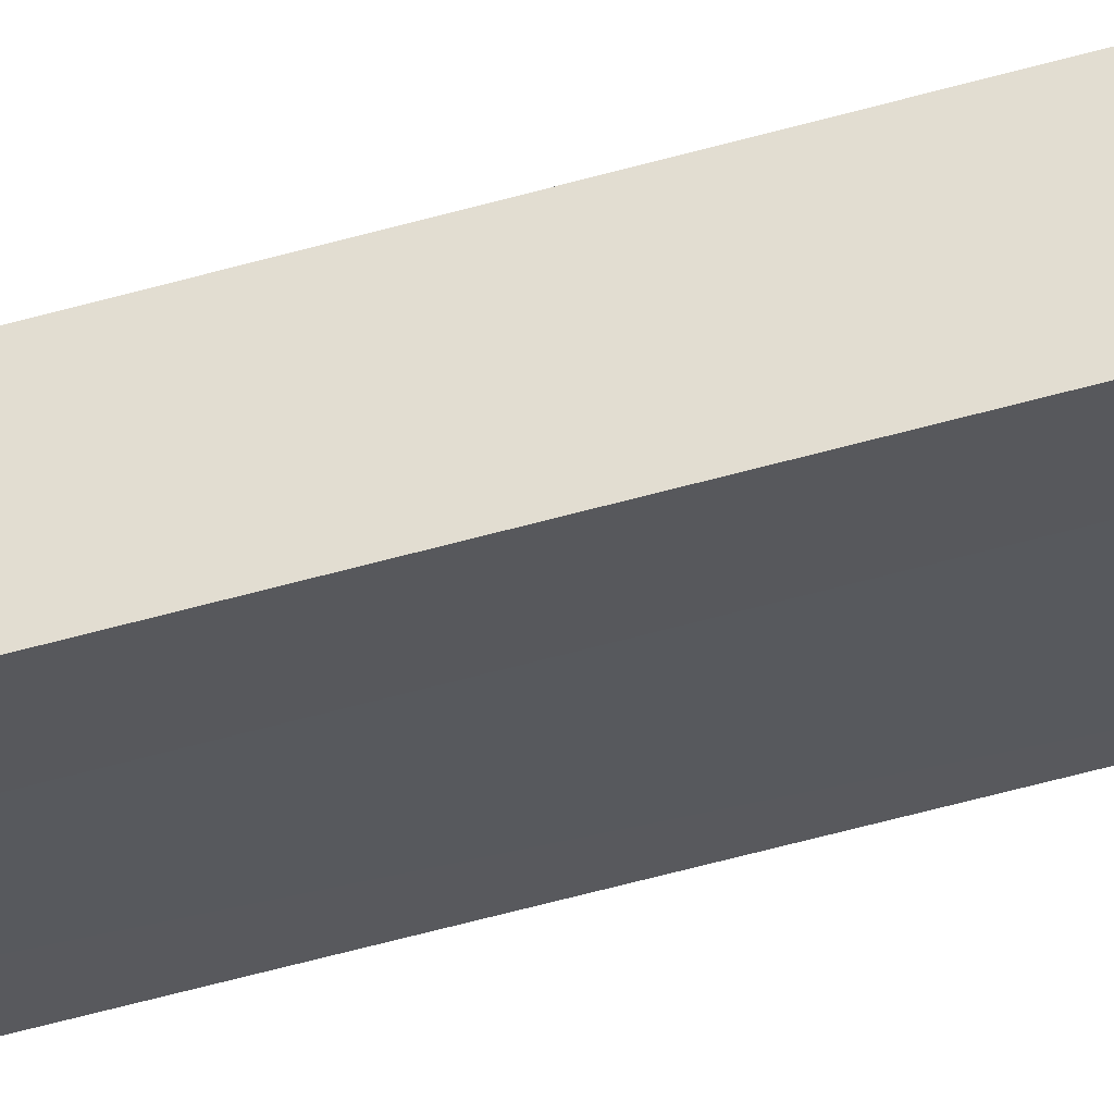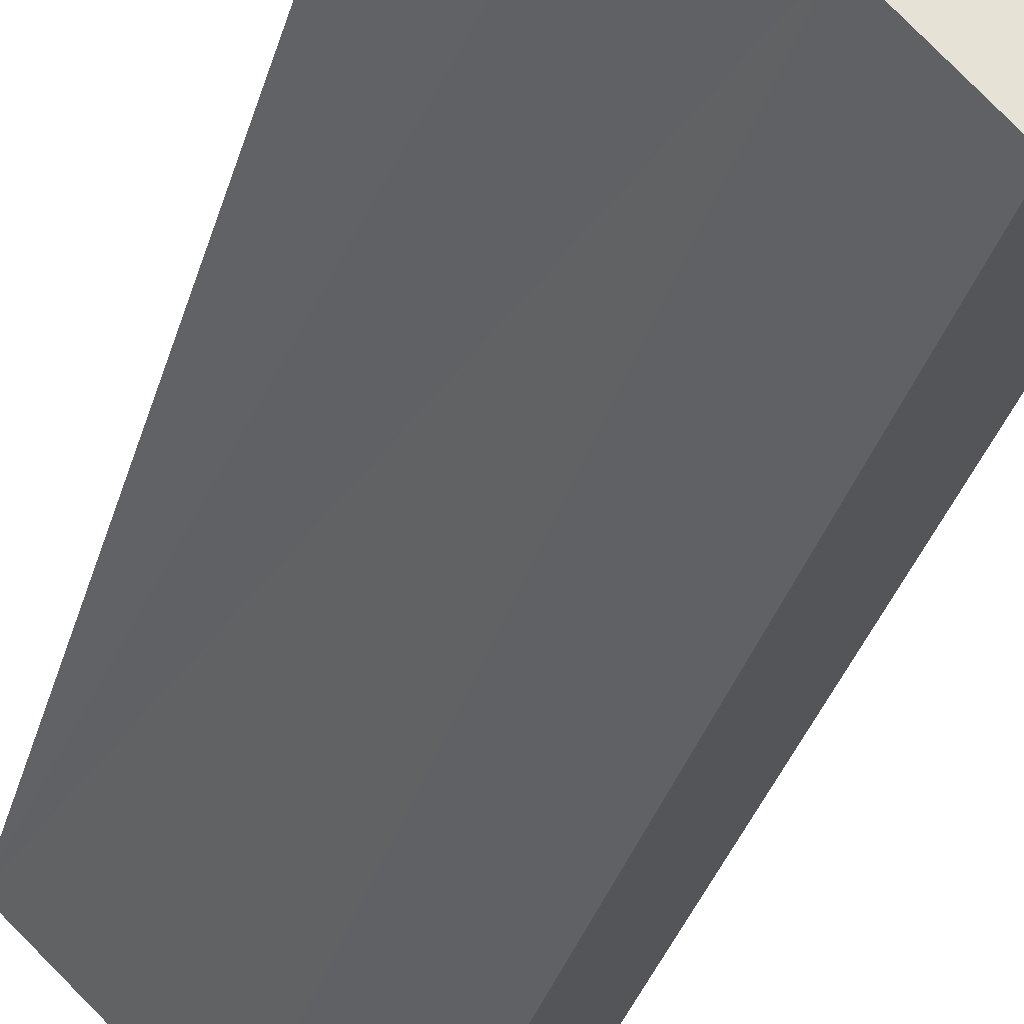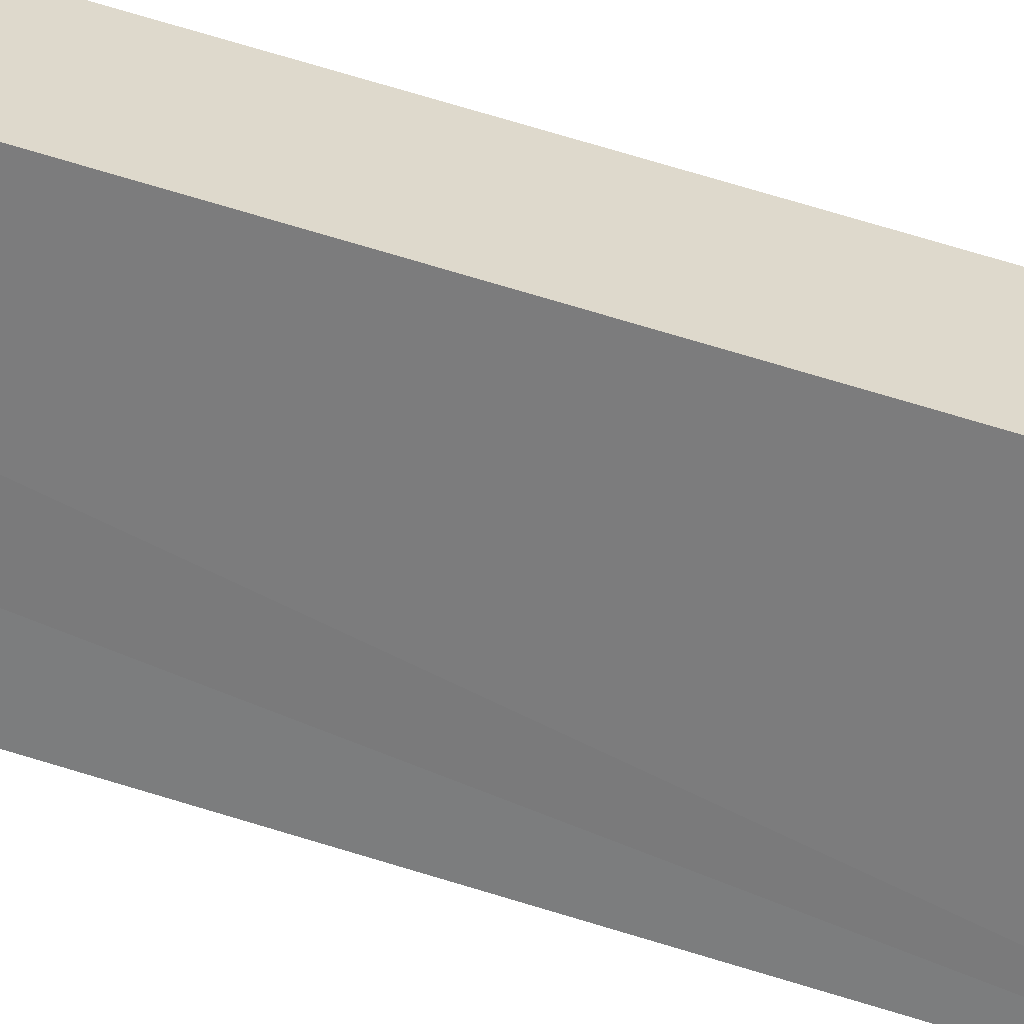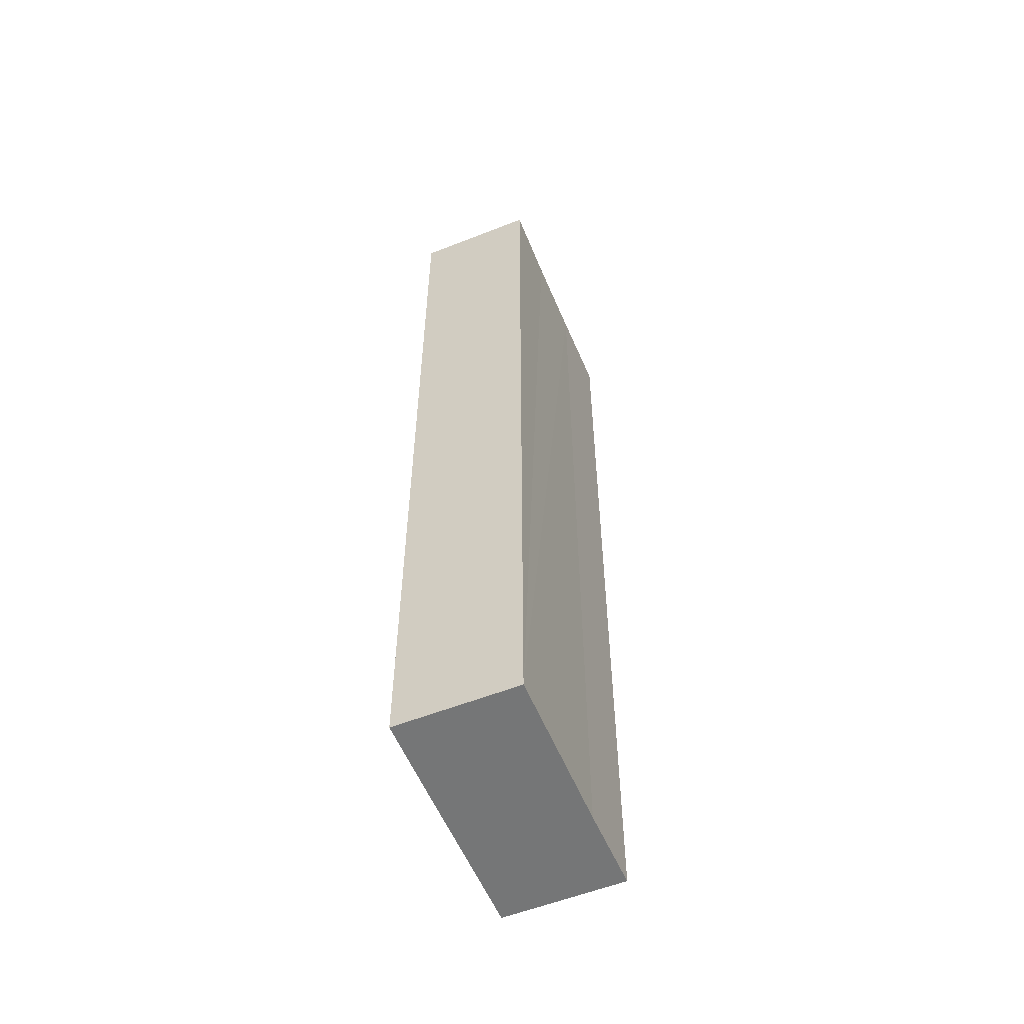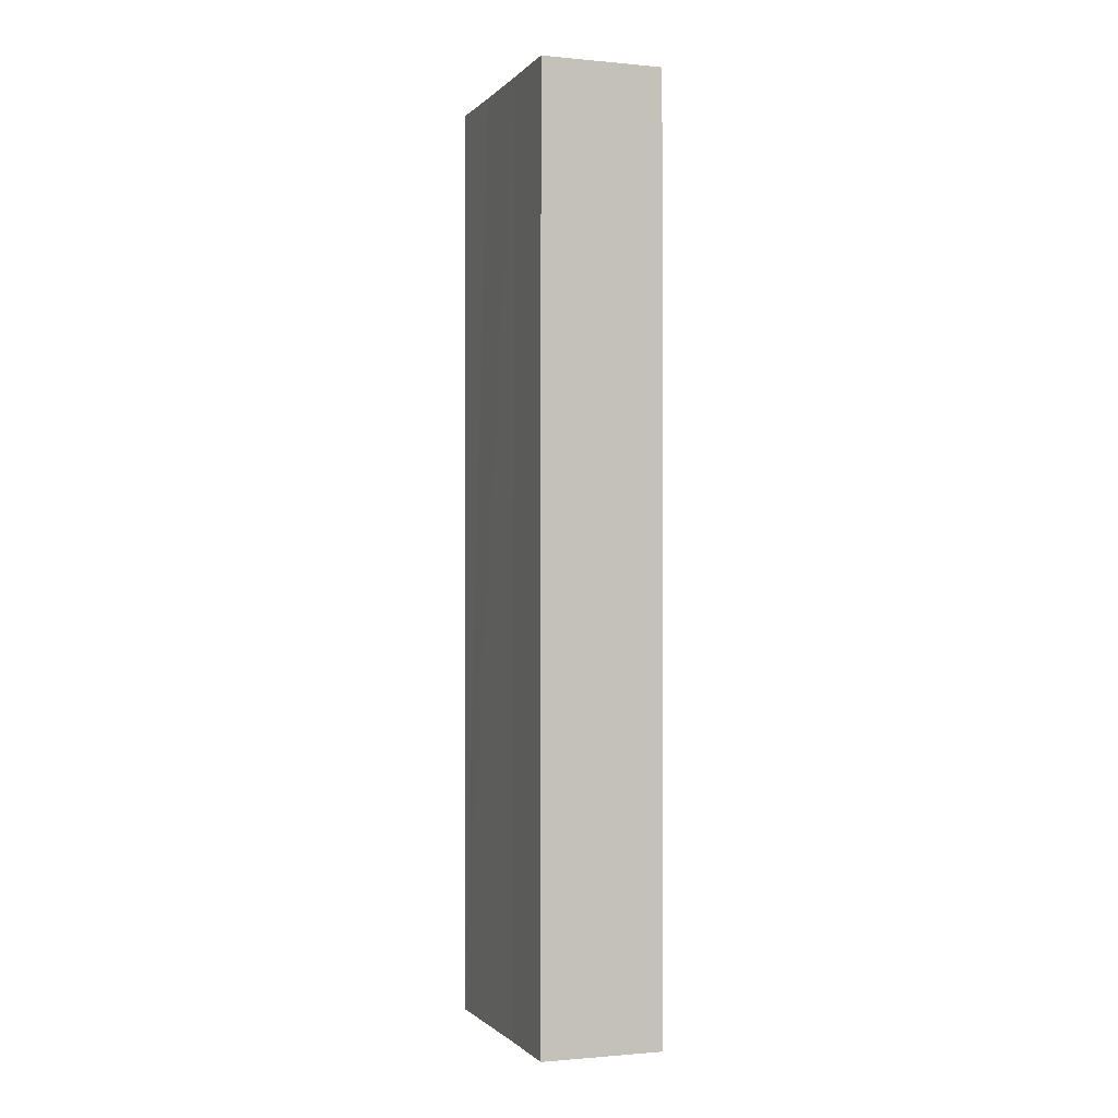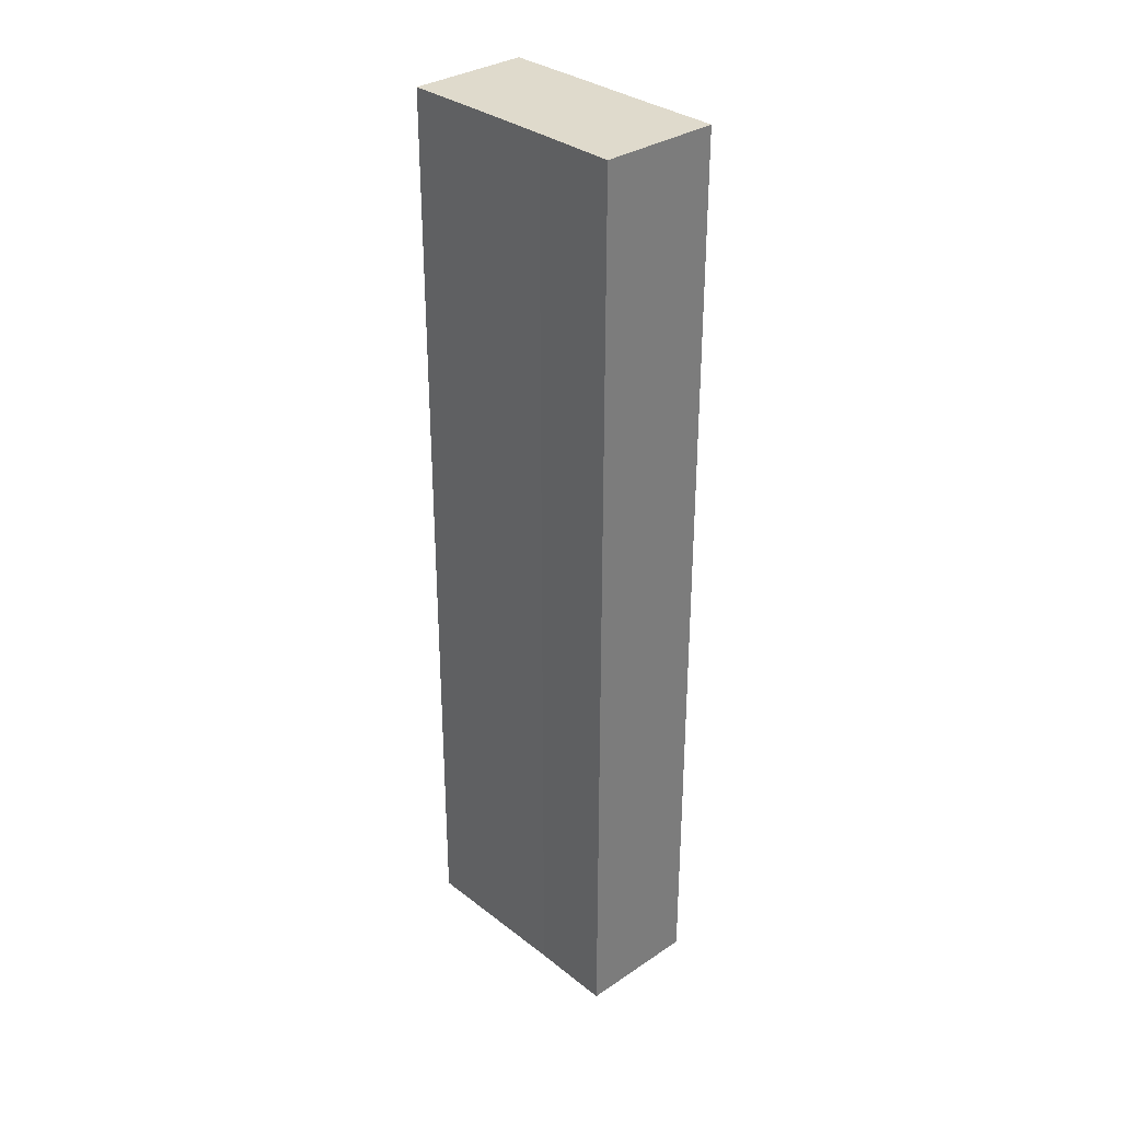
<metadata>
{"format":"obj","ext":"obj","renderer":"f3d","projection":"perspective","resolution":1024,"background":"white","views":[{"elev":-75.4,"azim":-75.7,"up":"+Z"},{"elev":-28.5,"azim":166.9,"up":"+Z"},{"elev":76.2,"azim":-73.4,"up":"+Z"},{"elev":-56.7,"azim":68.3,"up":"+Y"},{"elev":-1.0,"azim":-153.8,"up":"+Y"},{"elev":32.4,"azim":-177.1,"up":"+Y"}]}
</metadata>
<code>
v  0 42.45 2.599e-15
v  6.553 42.45 -1.316
v  3.864 42.45 -3.988
v  9.306 42.45 1.378
v  2.858 42.45 2.756
v  11.8 42.45 3.761
v  5.4 42.45 5.276
v  7.949 42.45 7.748
v  7.949 -4.744e-16 7.748
v  11.8 -2.303e-16 3.761
v  6.553 8.058e-17 -1.316
v  9.306 -8.438e-17 1.378
v  3.864 2.442e-16 -3.988
v  0 0 0
v  5.4 -3.231e-16 5.276
v  2.858 -1.688e-16 2.756
g defaultobject
f 1 2 3
f 2 1 4
f 4 1 5
f 4 5 6
f 6 5 7
f 6 7 8
f 9 6 8
f 6 9 10
f 10 4 6
f 4 10 2
f 2 10 11
f 11 10 12
f 11 3 2
f 3 11 13
f 13 1 3
f 1 13 14
f 14 5 1
f 5 14 7
f 7 14 8
f 8 14 9
f 9 14 15
f 15 14 16
f 11 14 13
f 14 11 12
f 14 12 16
f 16 12 10
f 16 10 15
f 15 10 9

</code>
